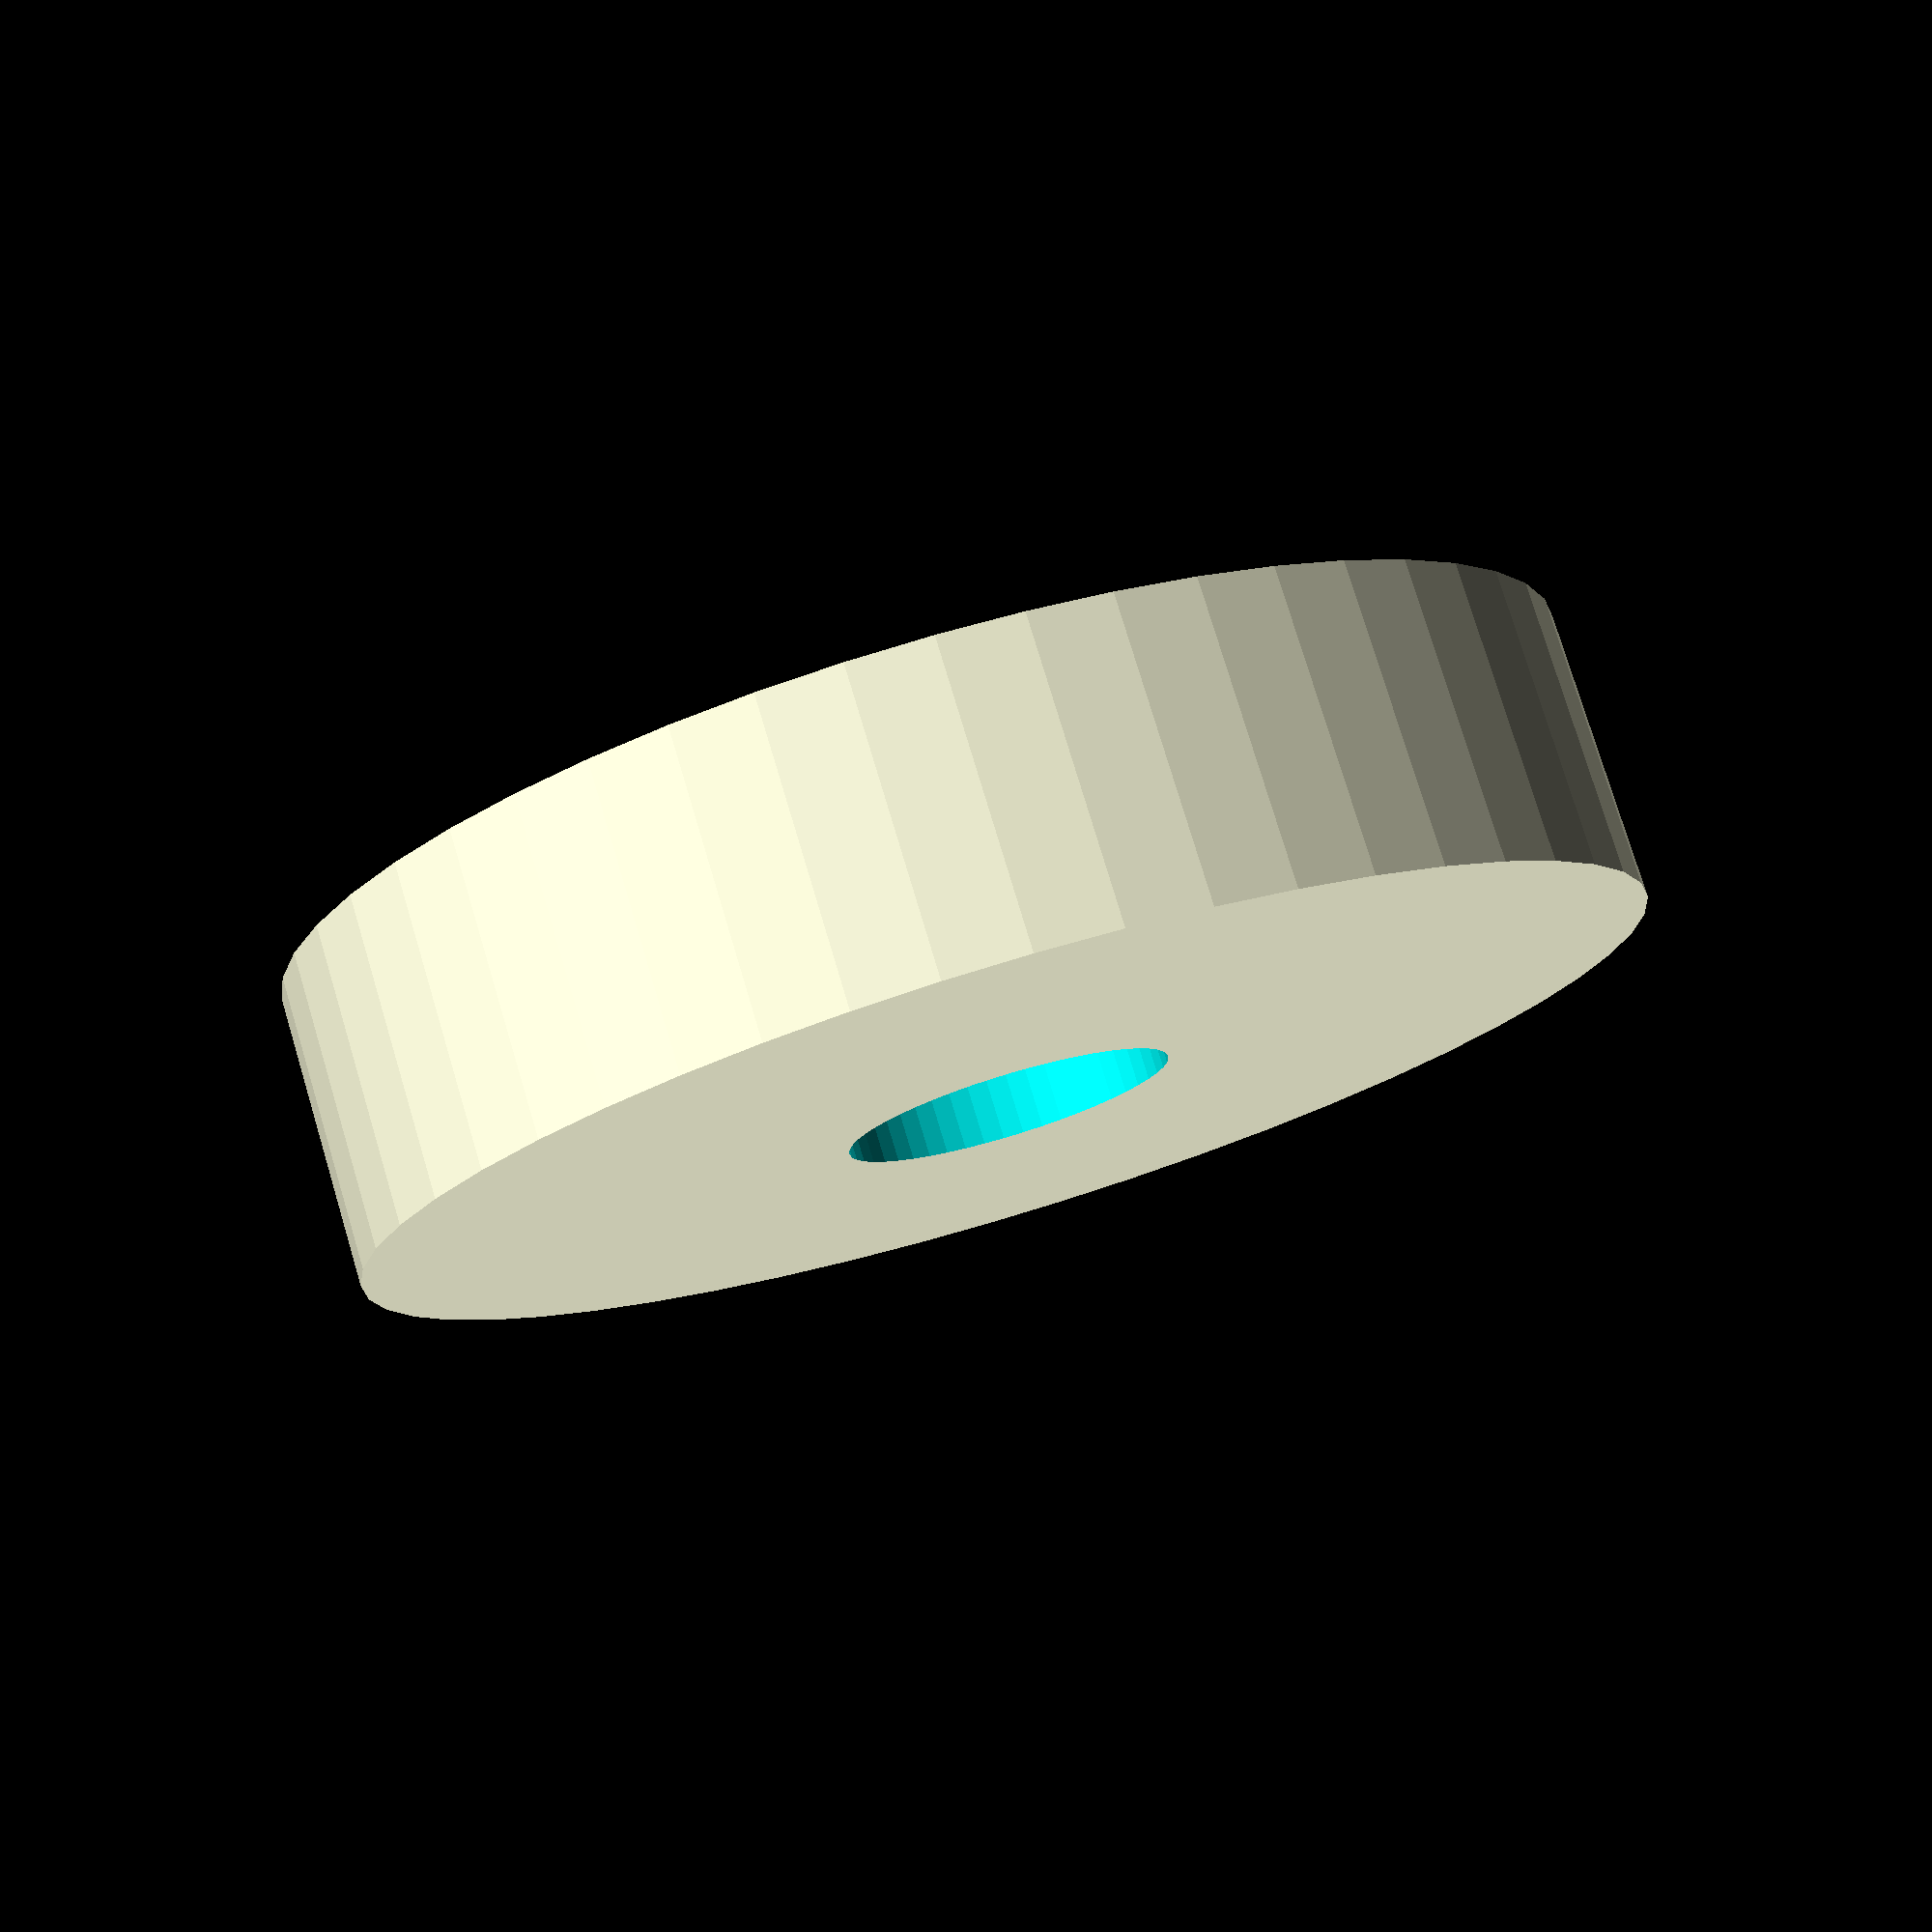
<openscad>
$fn = 50;


difference() {
	union() {
		translate(v = [0, 0, -4.5000000000]) {
			cylinder(h = 9, r = 20.0000000000);
		}
	}
	union() {
		translate(v = [0, 0, -100.0000000000]) {
			cylinder(h = 200, r = 5.0000000000);
		}
	}
}
</openscad>
<views>
elev=102.7 azim=211.0 roll=16.7 proj=p view=solid
</views>
